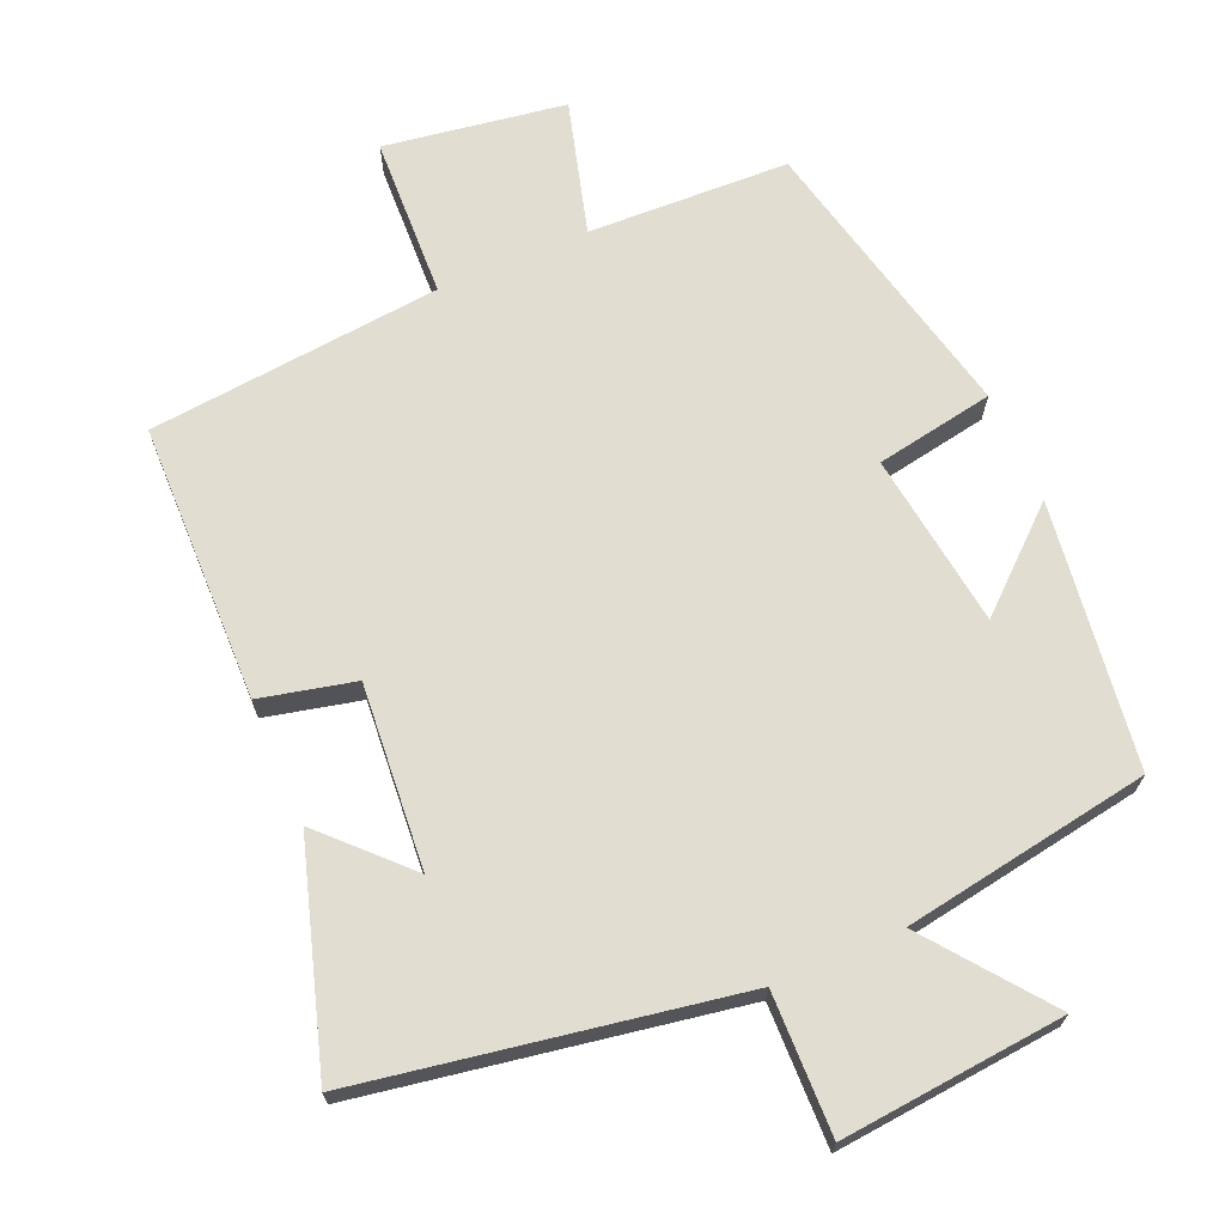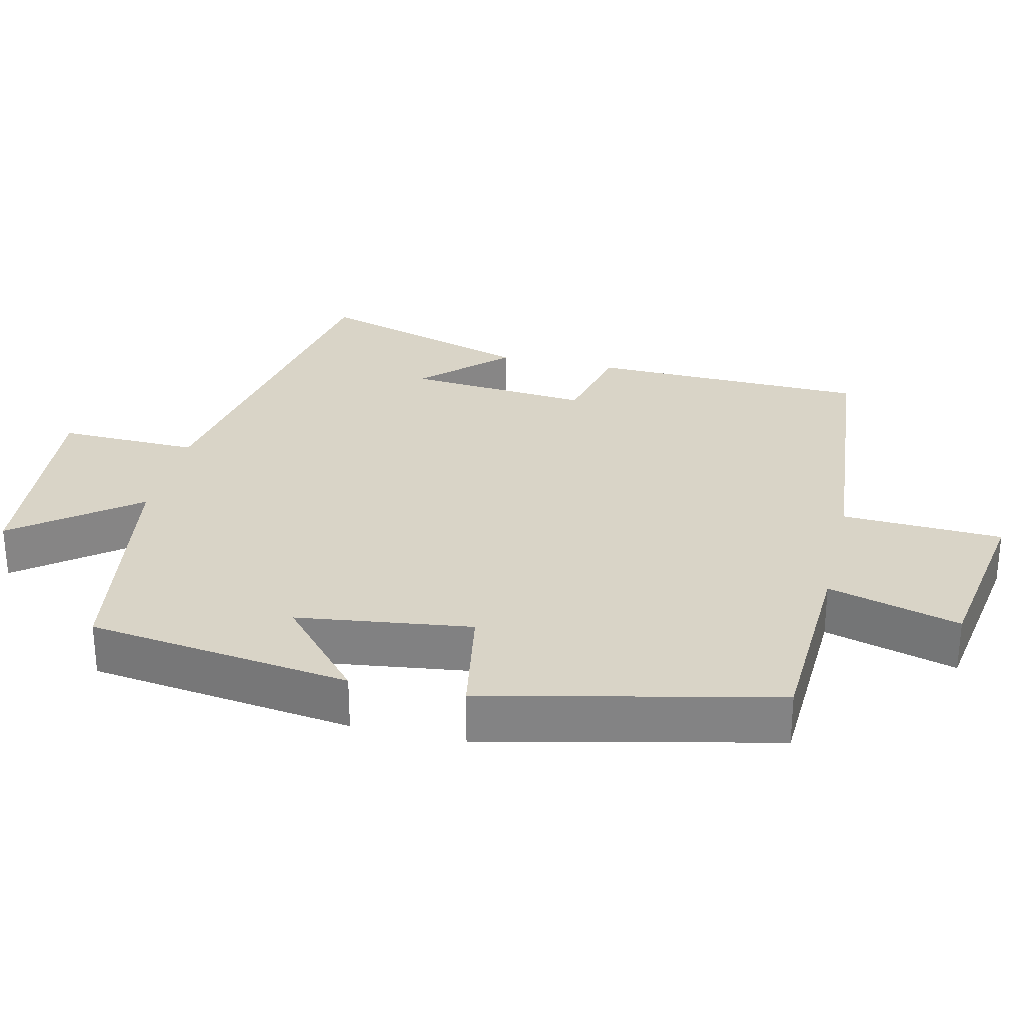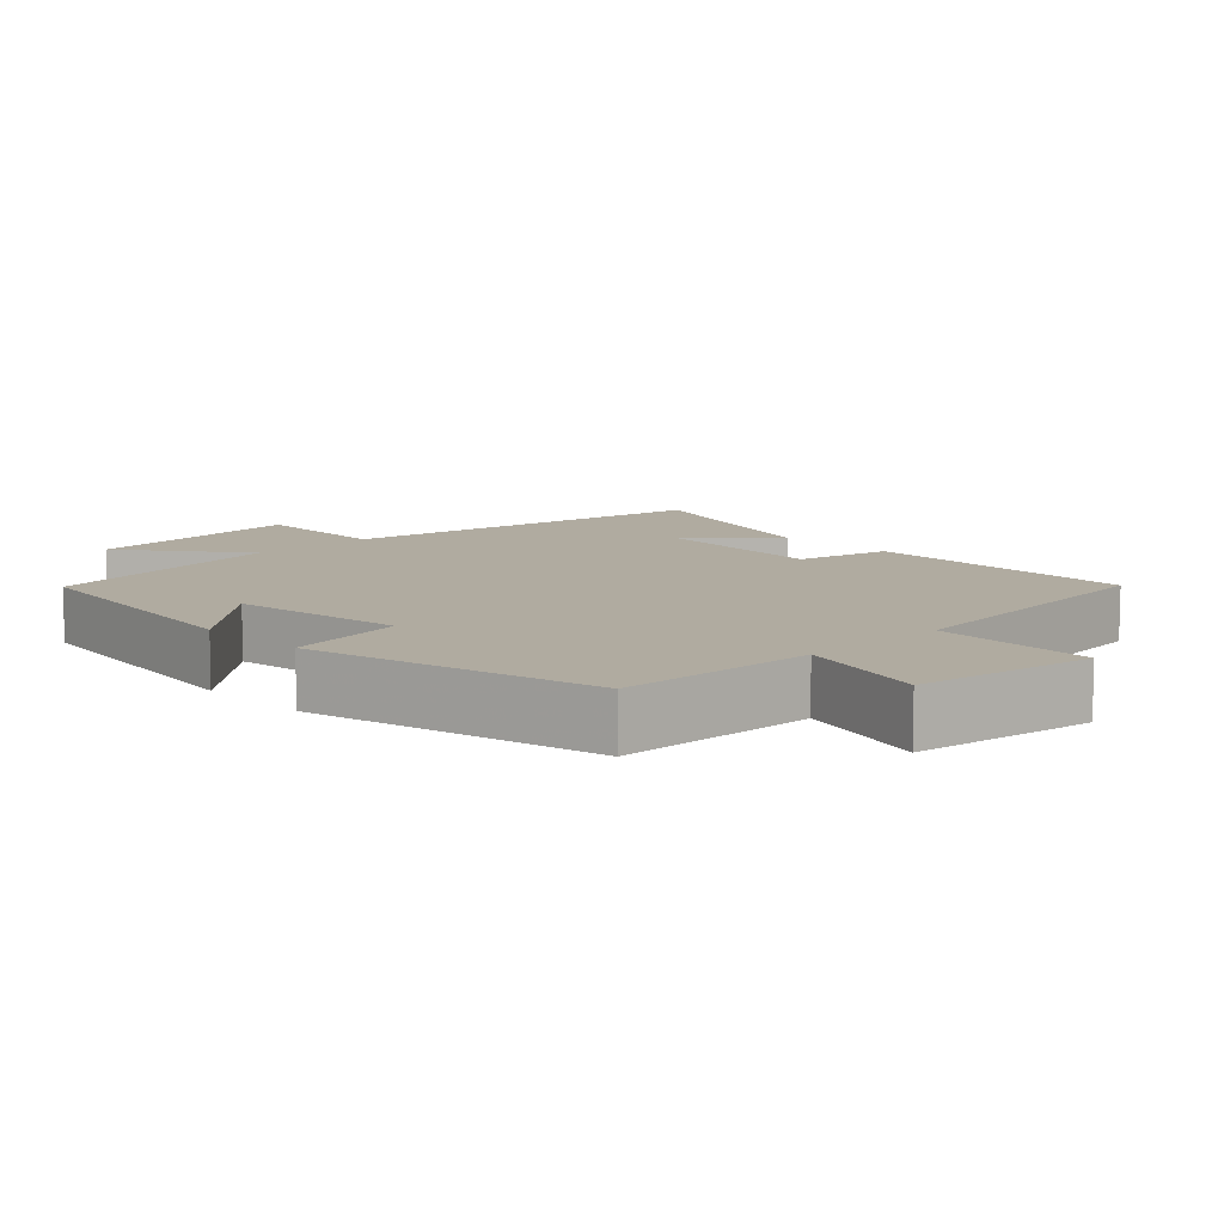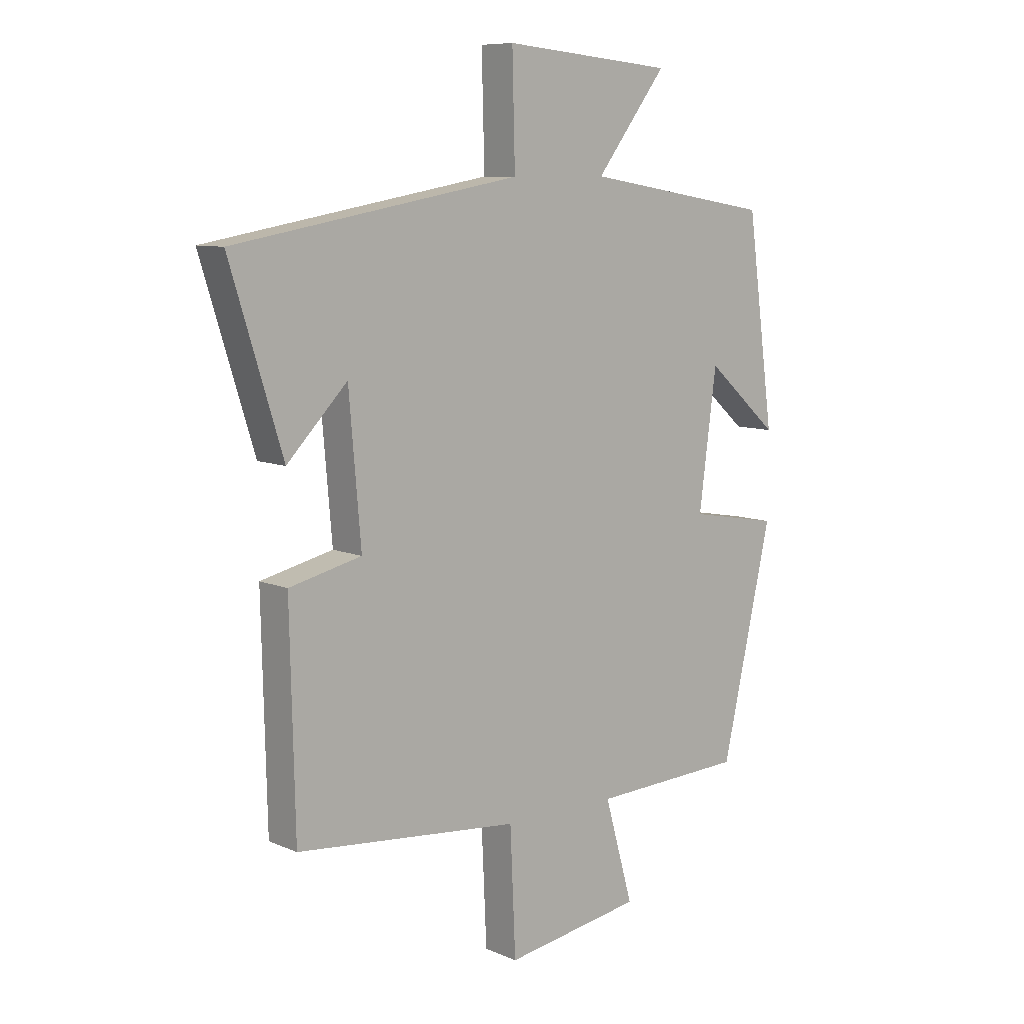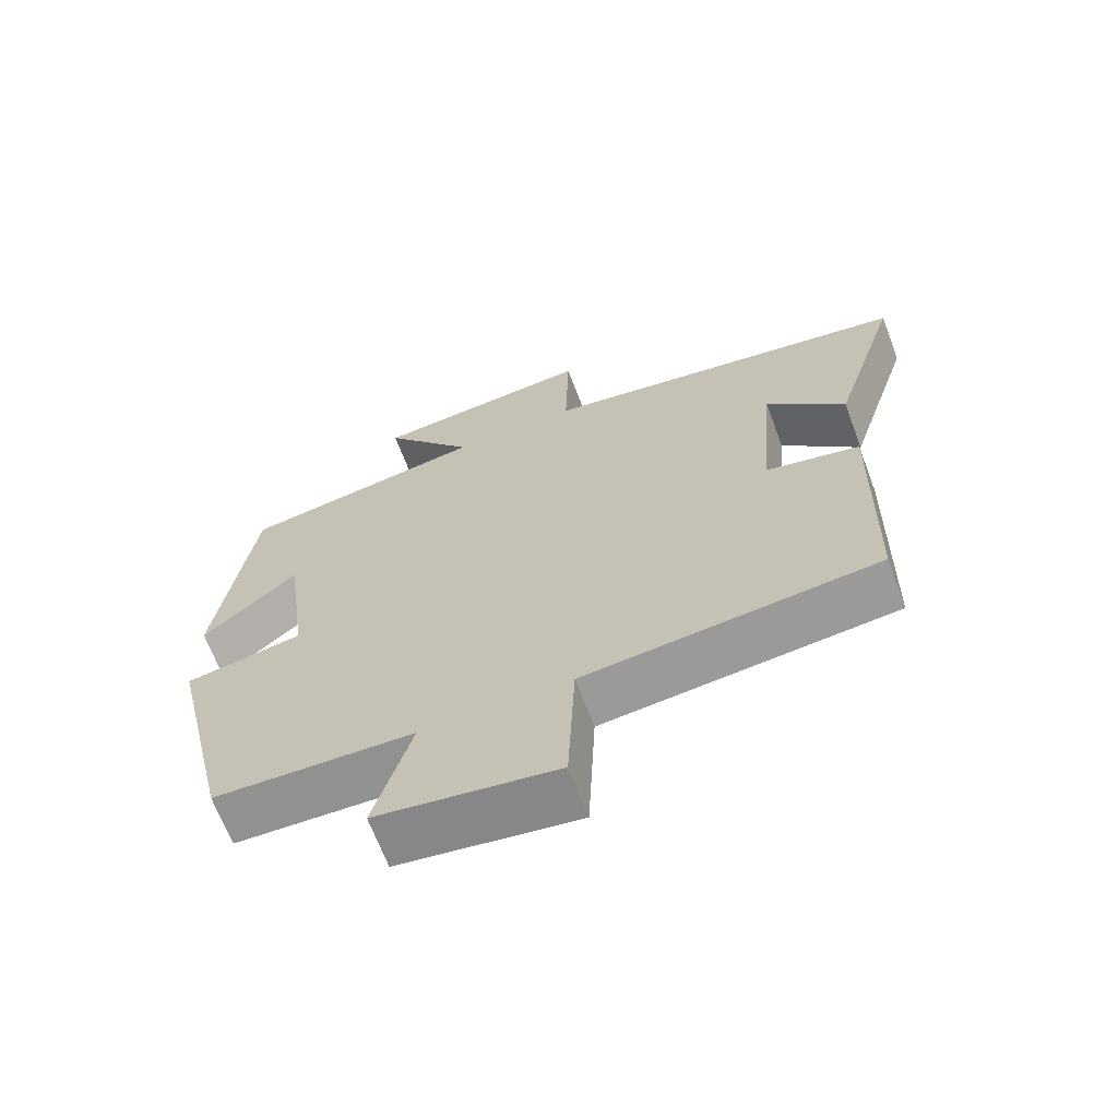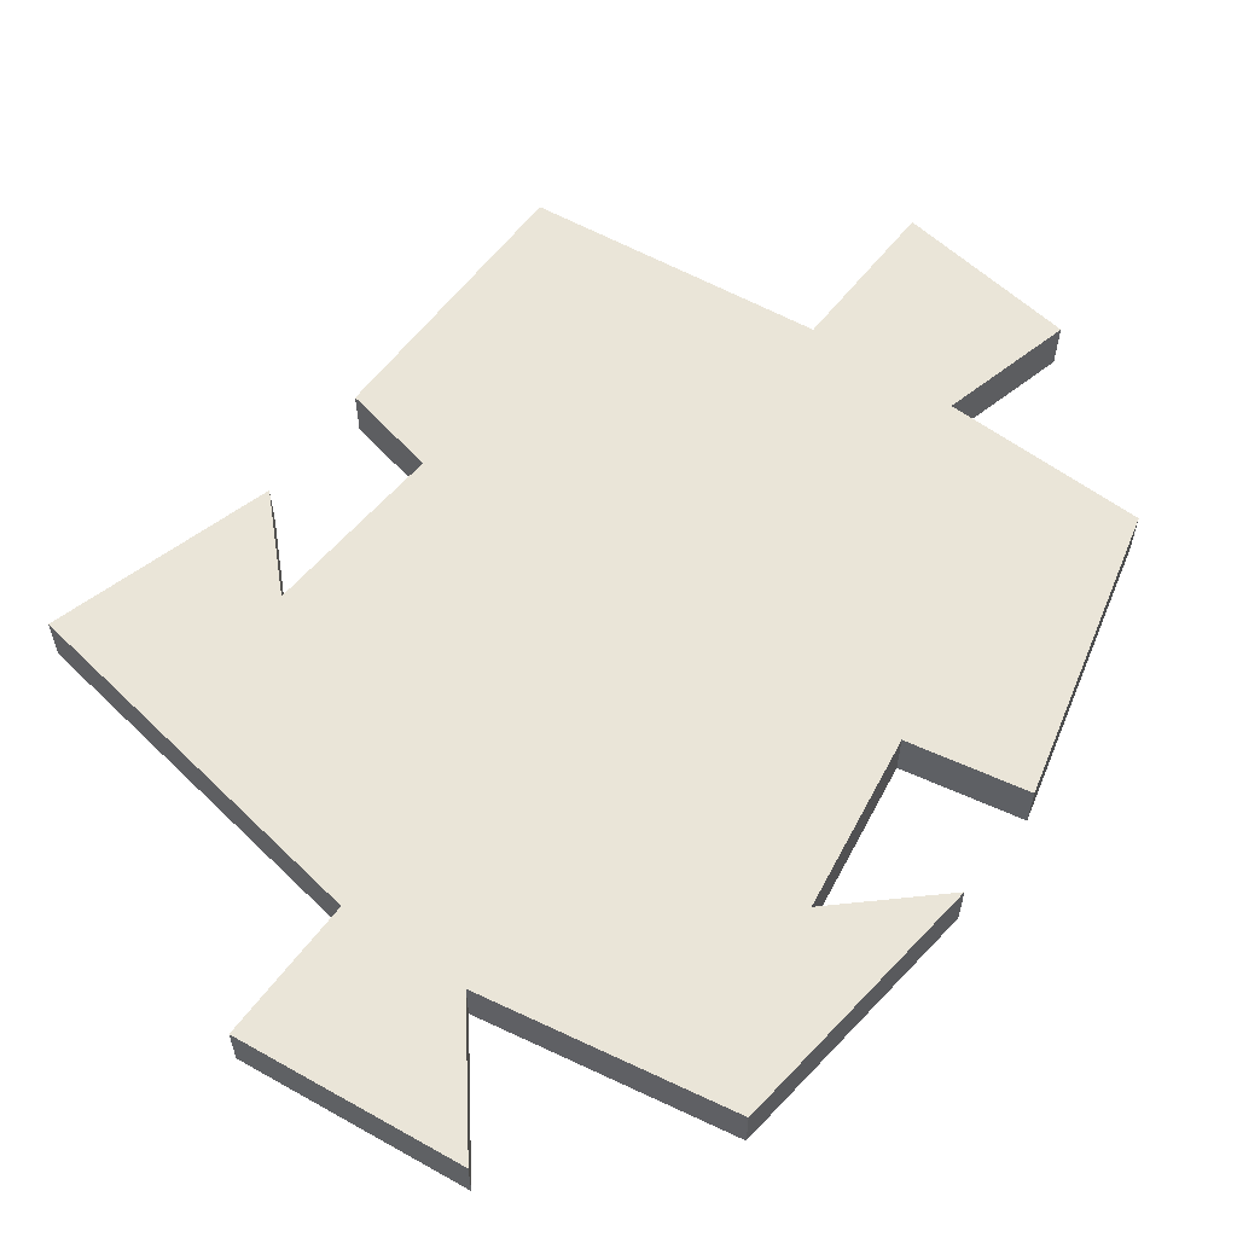
<metadata>
{"format":"obj","ext":"obj","renderer":"f3d","projection":"perspective","resolution":1024,"background":"white","views":[{"elev":68.8,"azim":-23.5,"up":"+Y"},{"elev":28.8,"azim":103.1,"up":"+Y"},{"elev":9.8,"azim":135.6,"up":"+Y"},{"elev":8.8,"azim":-41.3,"up":"+Z"},{"elev":-67.1,"azim":-159.4,"up":"+Z"},{"elev":58.7,"azim":35.2,"up":"+Y"}]}
</metadata>
<code>
v 0.45 0.07 0.444
v 0.5 0.07 0.074
v 0.367 0.07 0.191
v 0.335 0.07 -0.053
v 0.5 0.07 -0.082
v 0.408 0.07 -0.488
v 0.128 0.07 -0.5
v 0.18 0.07 -0.685
v -0.072 0.07 -0.725
v -0.082 0.07 -0.5
v -0.491 0.07 -0.461
v -0.5 0.07 -0.073
v -0.368 0.07 -0.042
v -0.39 0.07 0.214
v -0.5 0.07 0.101
v -0.596 0.07 0.408
v -0.073 0.07 0.5
v -0.078 0.07 0.696
v 0.234 0.07 0.668
v 0.105 0.07 0.5
v 0.45 0 0.444
v 0.5 0 0.074
v 0.367 0 0.191
v 0.335 0 -0.053
v 0.5 0 -0.082
v 0.408 0 -0.488
v 0.128 0 -0.5
v 0.18 0 -0.685
v -0.072 0 -0.725
v -0.082 0 -0.5
v -0.491 0 -0.461
v -0.5 0 -0.073
v -0.368 0 -0.042
v -0.39 0 0.214
v -0.5 0 0.101
v -0.596 0 0.408
v -0.073 0 0.5
v -0.078 0 0.696
v 0.234 0 0.668
v 0.105 0 0.5
f 17 18 19 20
f 14 15 16
f 14 16 17 20
f 10 11 12 13
f 10 13 14 20
f 7 8 9 10
f 4 5 6 7
f 3 4 7 10
f 20 1 2 3
f 3 10 20
f 40 39 38 37
f 36 35 34
f 40 37 36 34
f 33 32 31 30
f 40 34 33 30
f 30 29 28 27
f 27 26 25 24
f 30 27 24 23
f 23 22 21 40
f 40 30 23
f 1 21 22 2
f 2 22 23 3
f 3 23 24 4
f 4 24 25 5
f 5 25 26 6
f 6 26 27 7
f 7 27 28 8
f 8 28 29 9
f 9 29 30 10
f 10 30 31 11
f 11 31 32 12
f 12 32 33 13
f 13 33 34 14
f 14 34 35 15
f 15 35 36 16
f 16 36 37 17
f 17 37 38 18
f 18 38 39 19
f 19 39 40 20
f 20 40 21 1

</code>
